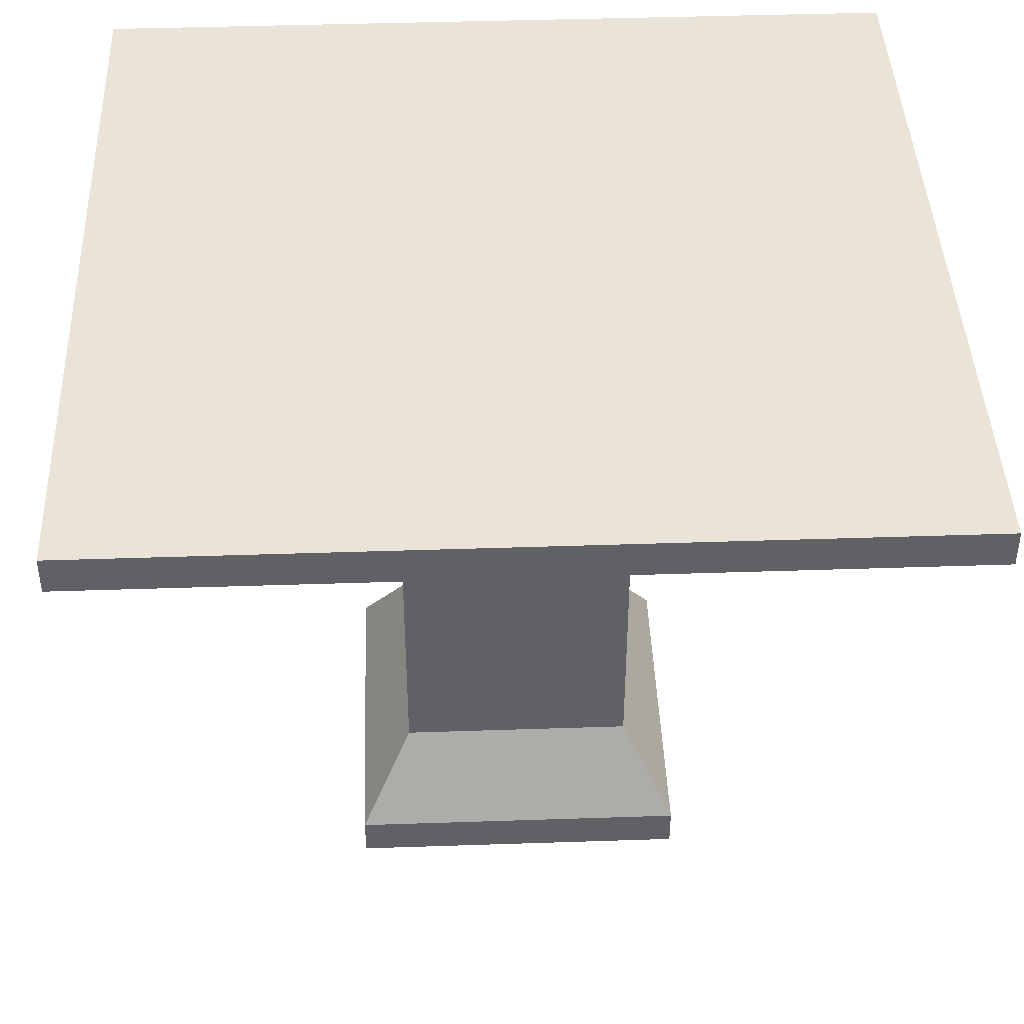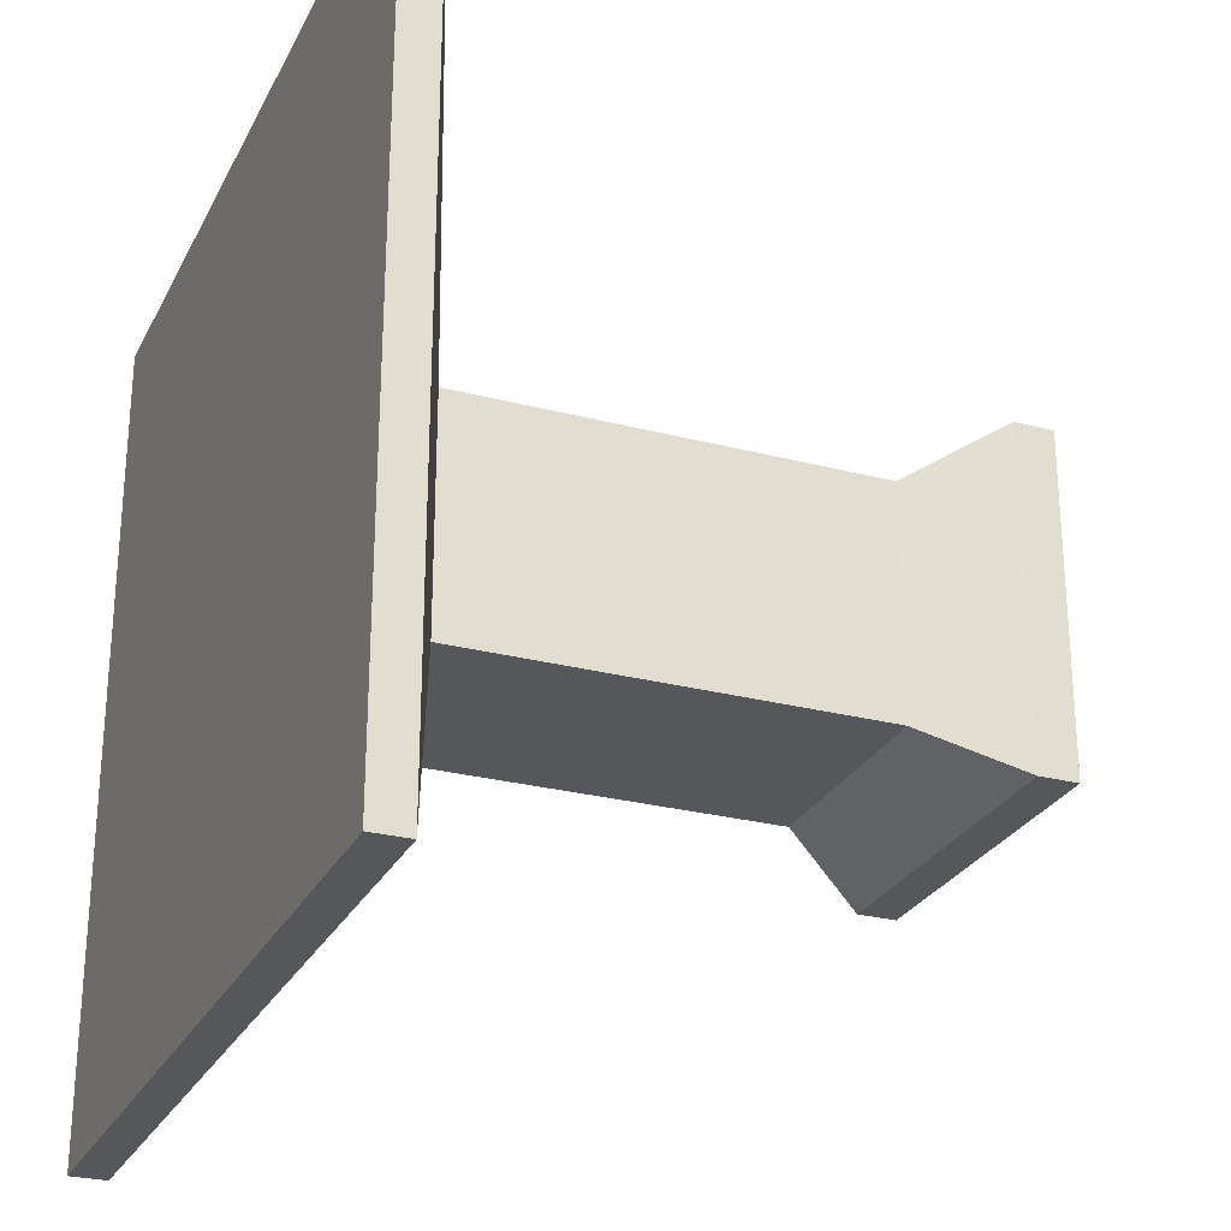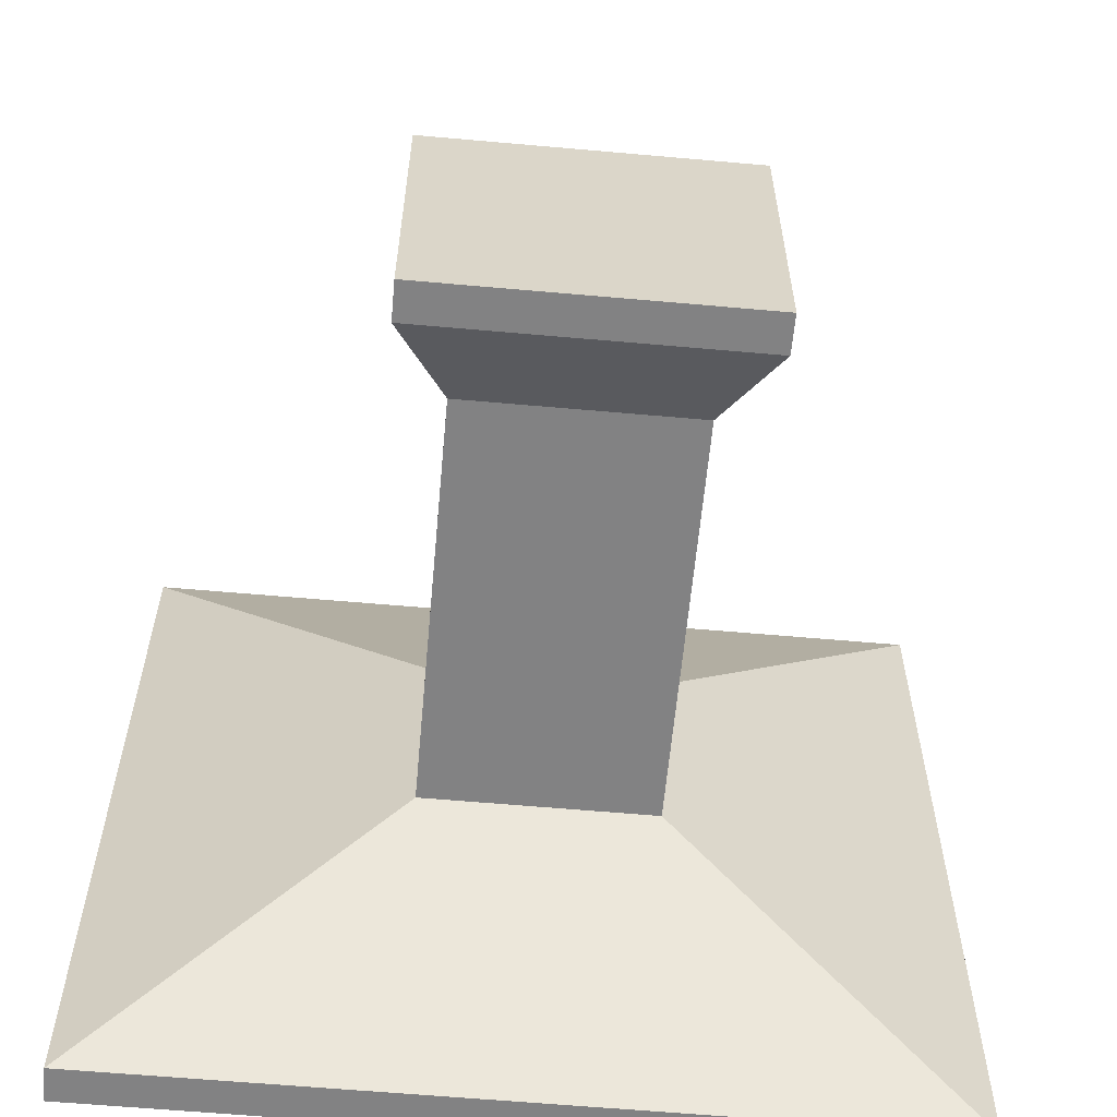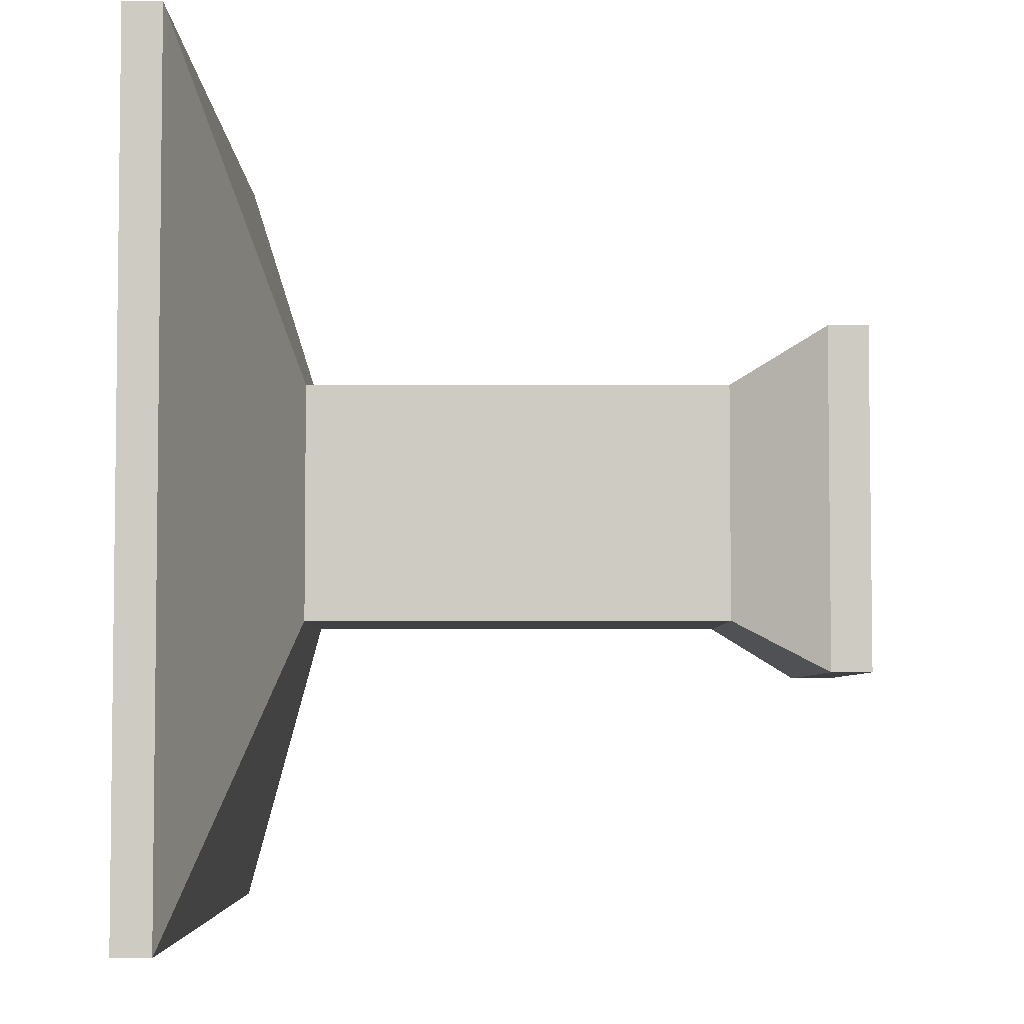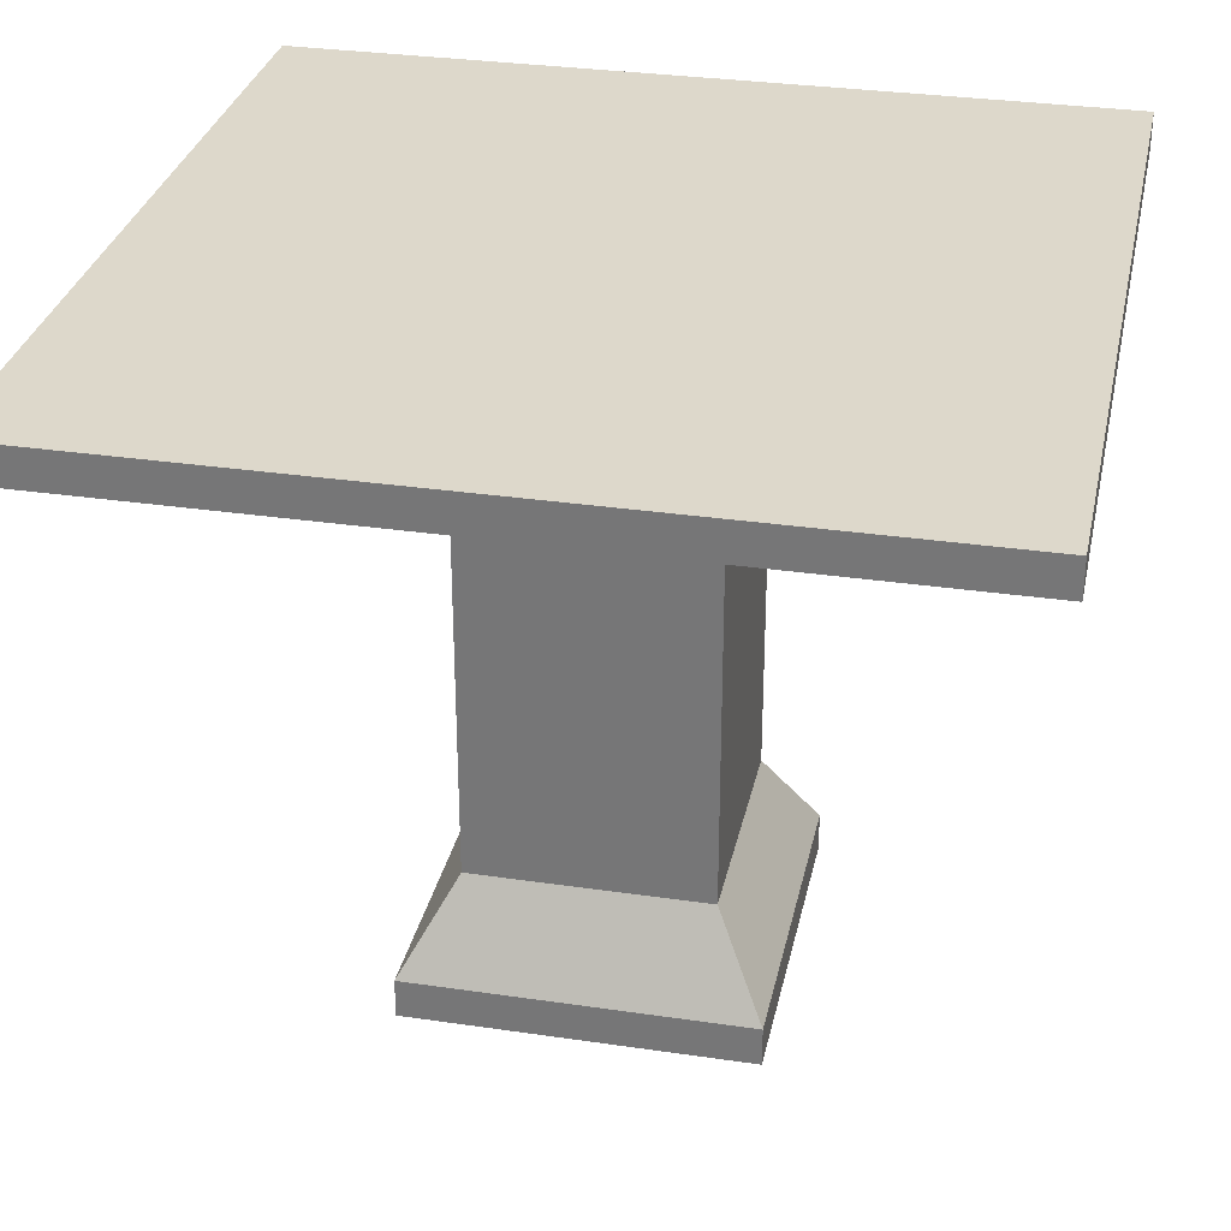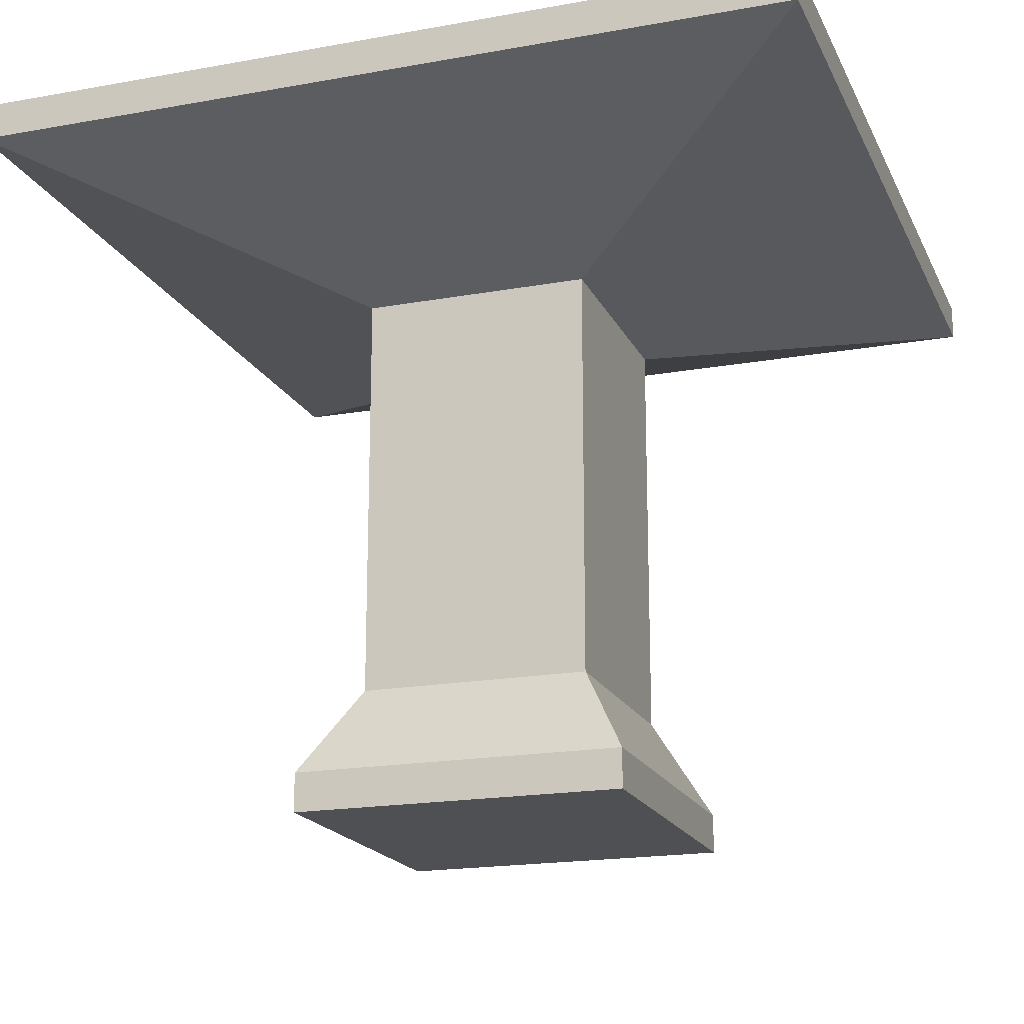
<metadata>
{"format":"obj","ext":"obj","renderer":"f3d","projection":"perspective","resolution":1024,"background":"white","views":[{"elev":42.8,"azim":87.7,"up":"+Y"},{"elev":-26.8,"azim":-112.1,"up":"+Z"},{"elev":-60.8,"azim":-5.2,"up":"+Z"},{"elev":-4.7,"azim":-90.2,"up":"+Z"},{"elev":31.1,"azim":101.9,"up":"+Y"},{"elev":-18.6,"azim":-70.9,"up":"+Y"}]}
</metadata>
<code>
o Cube
v 16.31 4.1 -16.31
v 16.31 0.2505 -16.31
v 16.31 4.1 16.31
v 16.31 0.2505 16.31
v -16.31 4.1 -16.31
v -16.31 0.2505 -16.31
v -16.31 4.1 16.31
v -16.31 0.2505 16.31
v 11.31 12.94 11.31
v -11.31 12.94 11.31
v 11.31 12.94 -11.31
v -11.31 12.94 -11.31
v 11.31 53.55 11.31
v -11.31 53.55 11.31
v 11.31 53.55 -11.31
v -11.31 53.55 -11.31
v 40.44 63.72 40.44
v -40.44 63.72 40.44
v 40.44 63.72 -40.44
v -40.44 63.72 -40.44
v 40.44 67.28 40.44
v -40.44 67.28 40.44
v 40.44 67.28 -40.44
v -40.44 67.28 -40.44
f 5 11 1
f 3 8 4
f 7 6 8
f 2 8 6
f 1 4 2
f 5 2 6
f 10 16 12
f 3 10 7
f 7 12 5
f 1 9 3
f 15 20 19
f 9 14 10
f 12 15 11
f 11 13 9
f 18 24 20
f 13 19 17
f 16 18 20
f 14 17 18
f 24 21 23
f 17 22 18
f 20 23 19
f 19 21 17
f 5 12 11
f 3 7 8
f 7 5 6
f 2 4 8
f 1 3 4
f 5 1 2
f 10 14 16
f 3 9 10
f 7 10 12
f 1 11 9
f 15 16 20
f 9 13 14
f 12 16 15
f 11 15 13
f 18 22 24
f 13 15 19
f 16 14 18
f 14 13 17
f 24 22 21
f 17 21 22
f 20 24 23
f 19 23 21

</code>
